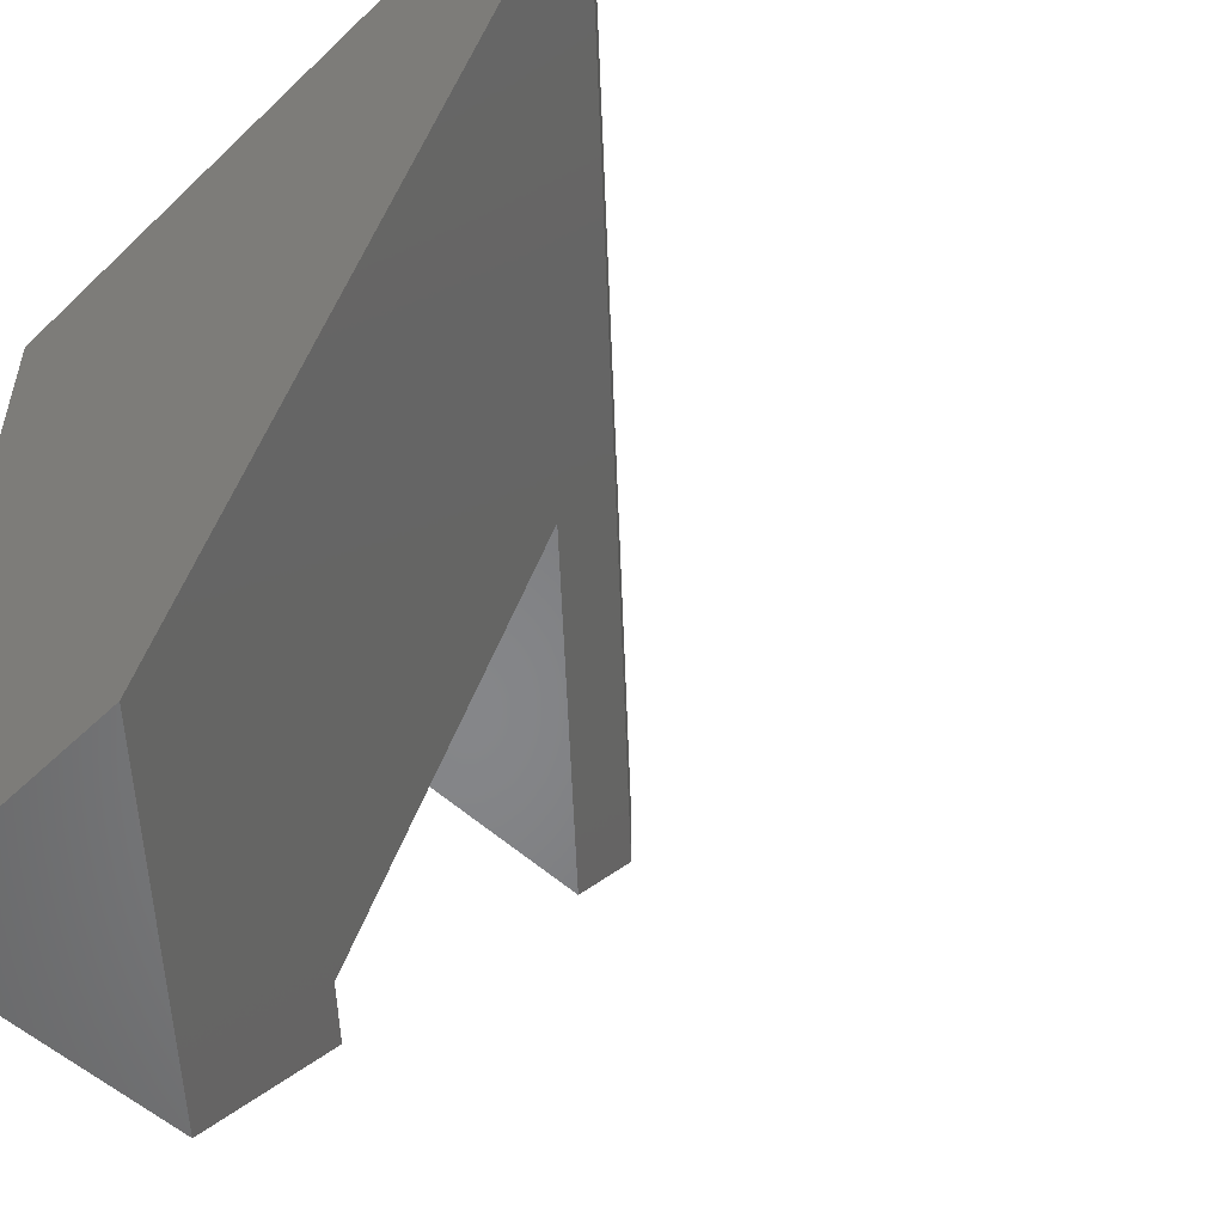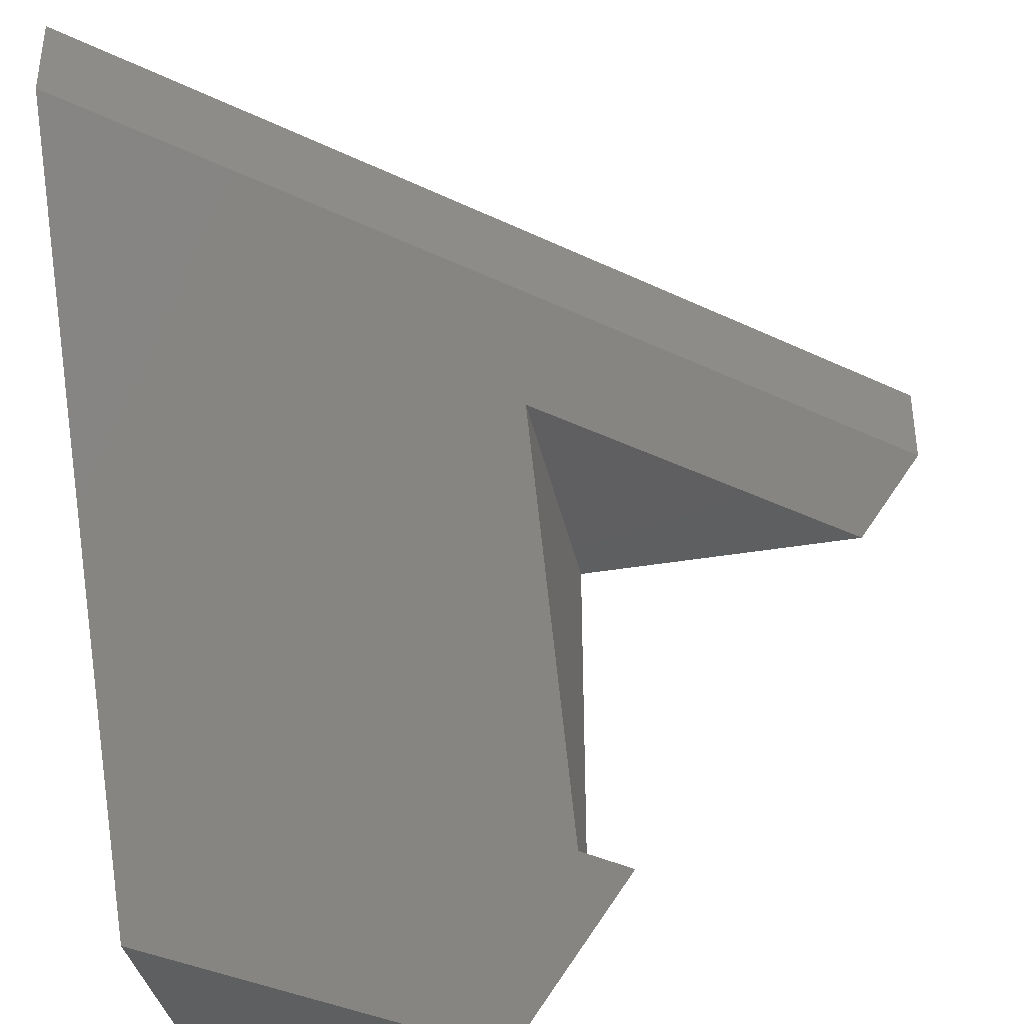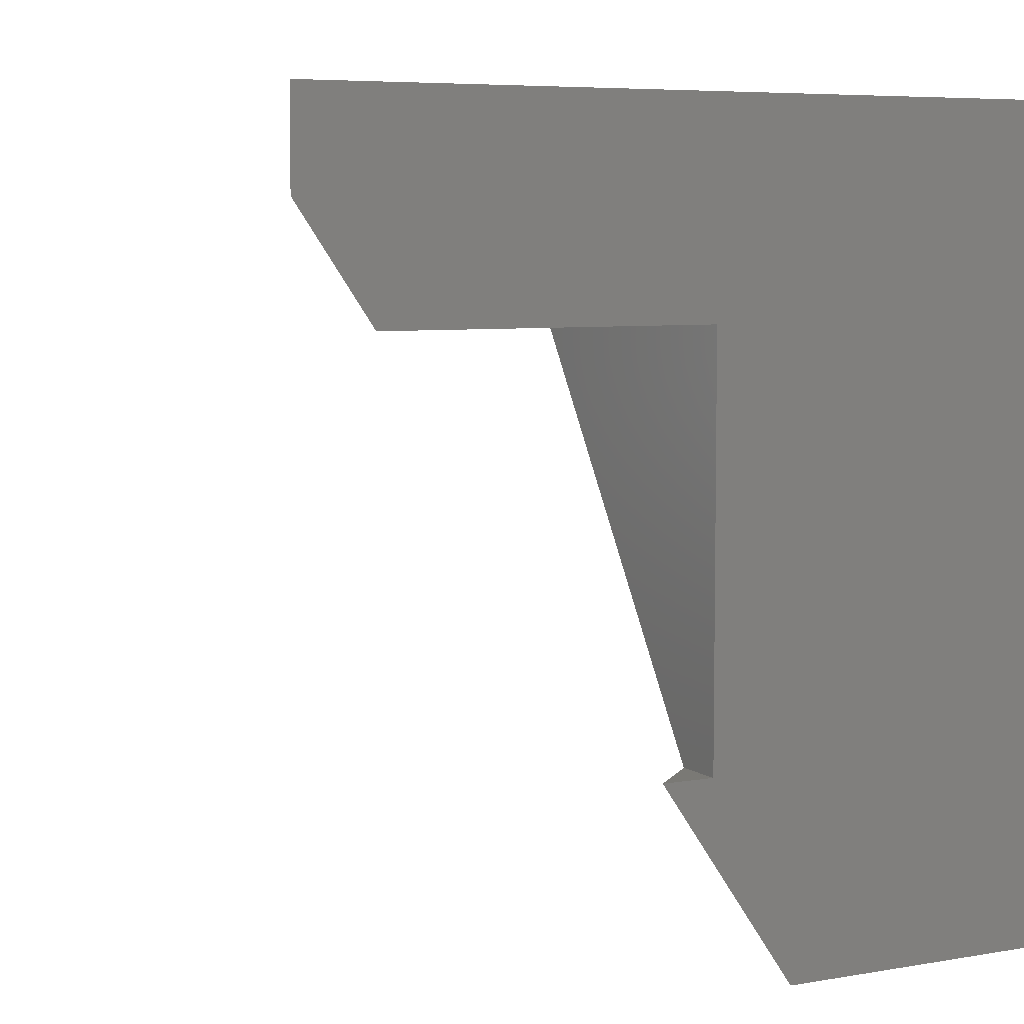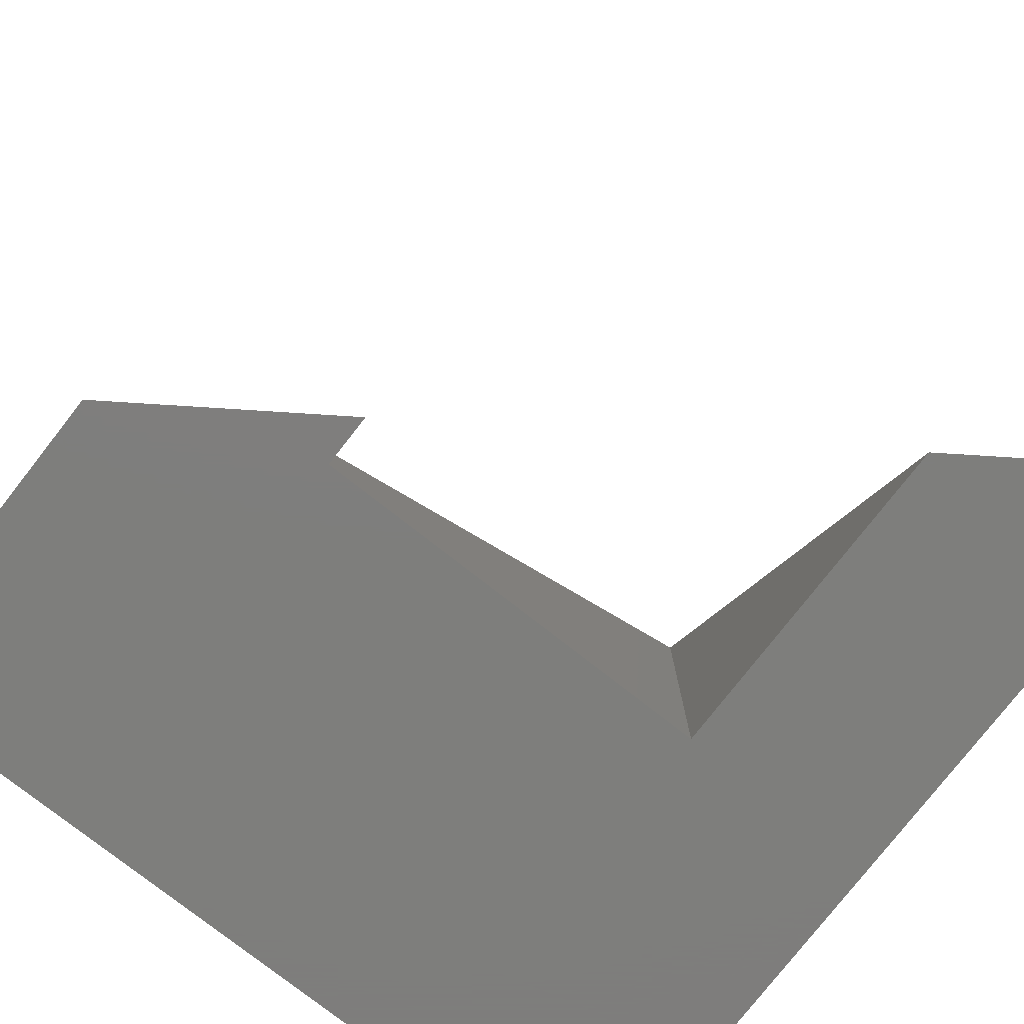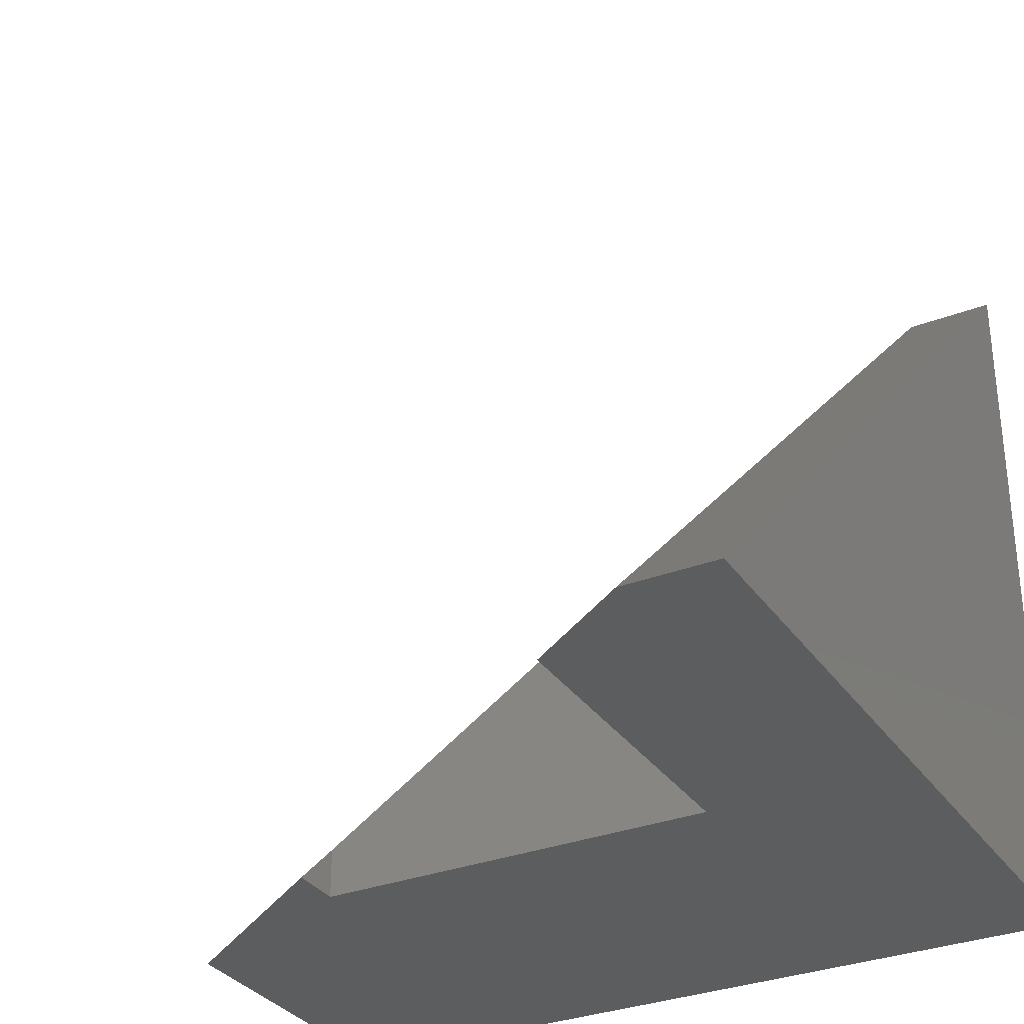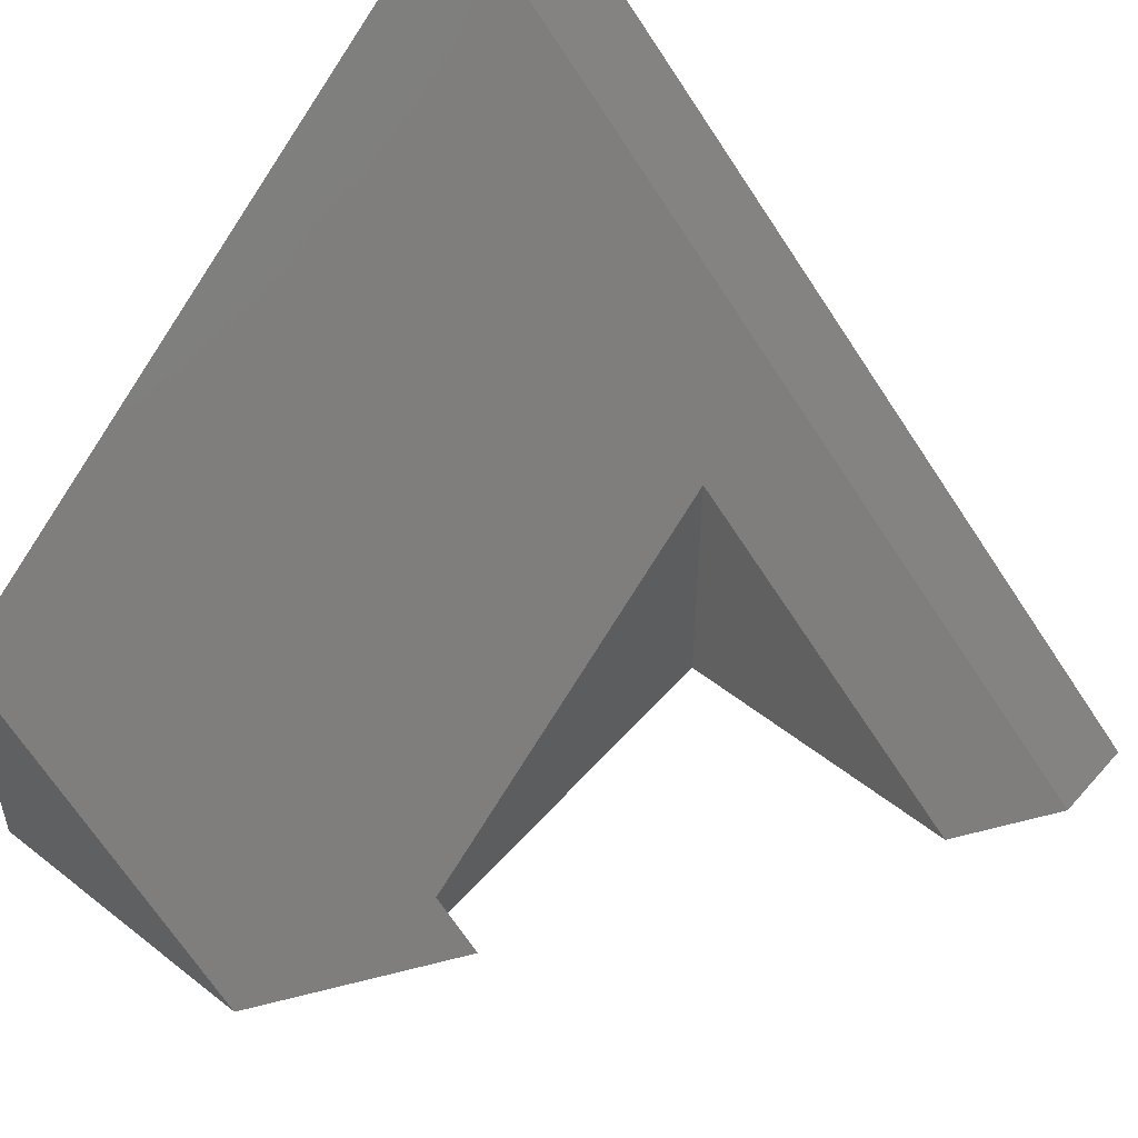
<metadata>
{"format":"stl","ext":"stl","renderer":"f3d","projection":"perspective","resolution":1024,"background":"white","views":[{"elev":-53.1,"azim":-44.5,"up":"+Y"},{"elev":-38.2,"azim":12.2,"up":"+Y"},{"elev":6.2,"azim":152.0,"up":"+Y"},{"elev":-77.9,"azim":52.0,"up":"+Z"},{"elev":-31.9,"azim":118.5,"up":"+Z"},{"elev":53.4,"azim":40.2,"up":"+Z"}]}
</metadata>
<code>
# stl→obj: 14 verts, 24 faces
v 0.375 -0.5625 0.04634
v 0.375 -0.5625 0
v 0.375 -0.1875 0.2894
v 0.375 -0.1875 0
v 0.4239 -0.5625 -2.596e-17
v 0.6805 -0.1875 -4.167e-17
v 0.75 -0.08594 -4.592e-17
v 0 0 0
v 0.75 0 -4.592e-17
v 0 -0.75 0
v 0.2956 -0.75 -1.81e-17
v -1.11e-16 -0.08594 0.7105
v 1.715e-17 -0.75 0.2801
v 4.351e-17 0 0.7105
f 1 2 3
f 3 2 4
f 5 2 1
f 3 4 6
f 7 8 9
f 7 6 8
f 8 6 4
f 8 4 10
f 10 4 2
f 10 2 11
f 11 2 5
f 11 5 1
f 11 1 3
f 11 3 12
f 11 12 13
f 6 7 3
f 3 7 12
f 13 10 11
f 14 8 12
f 12 8 10
f 12 10 13
f 7 9 12
f 12 9 14
f 14 9 8

</code>
